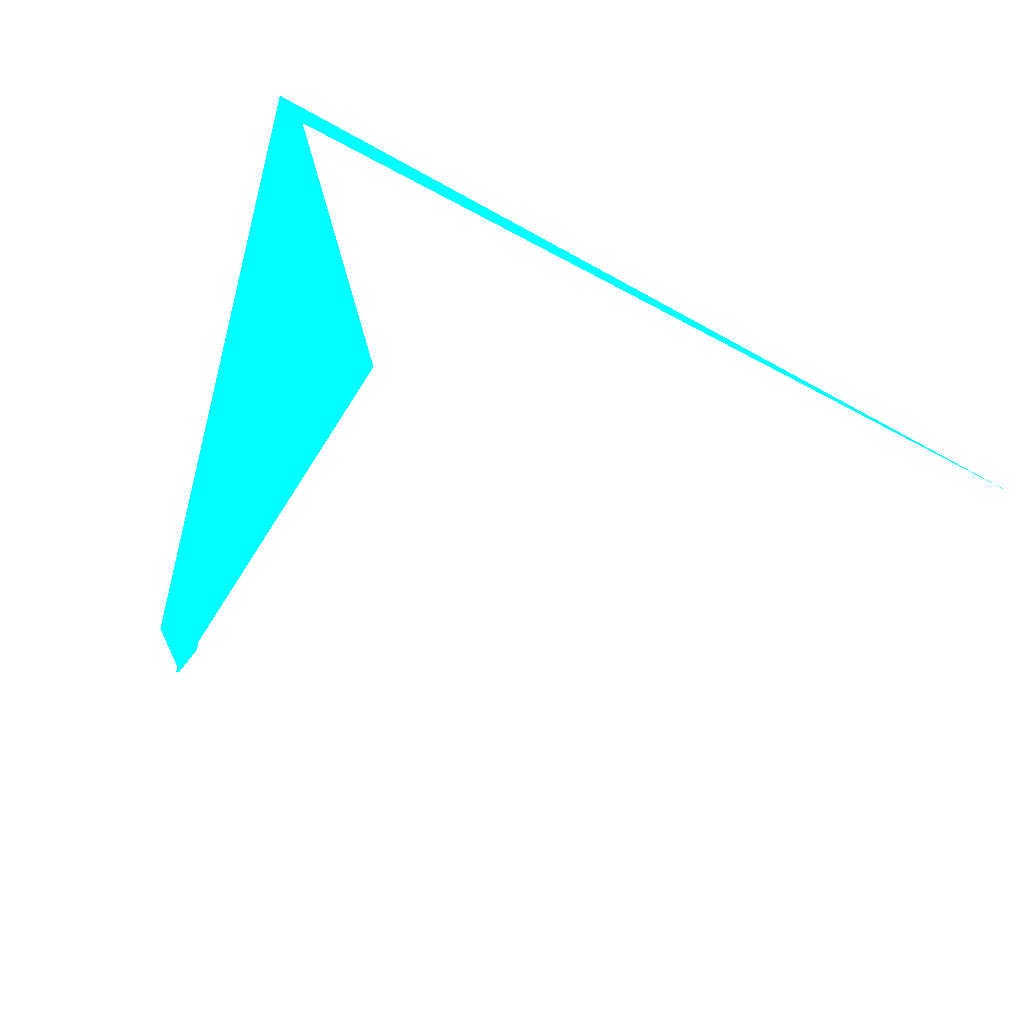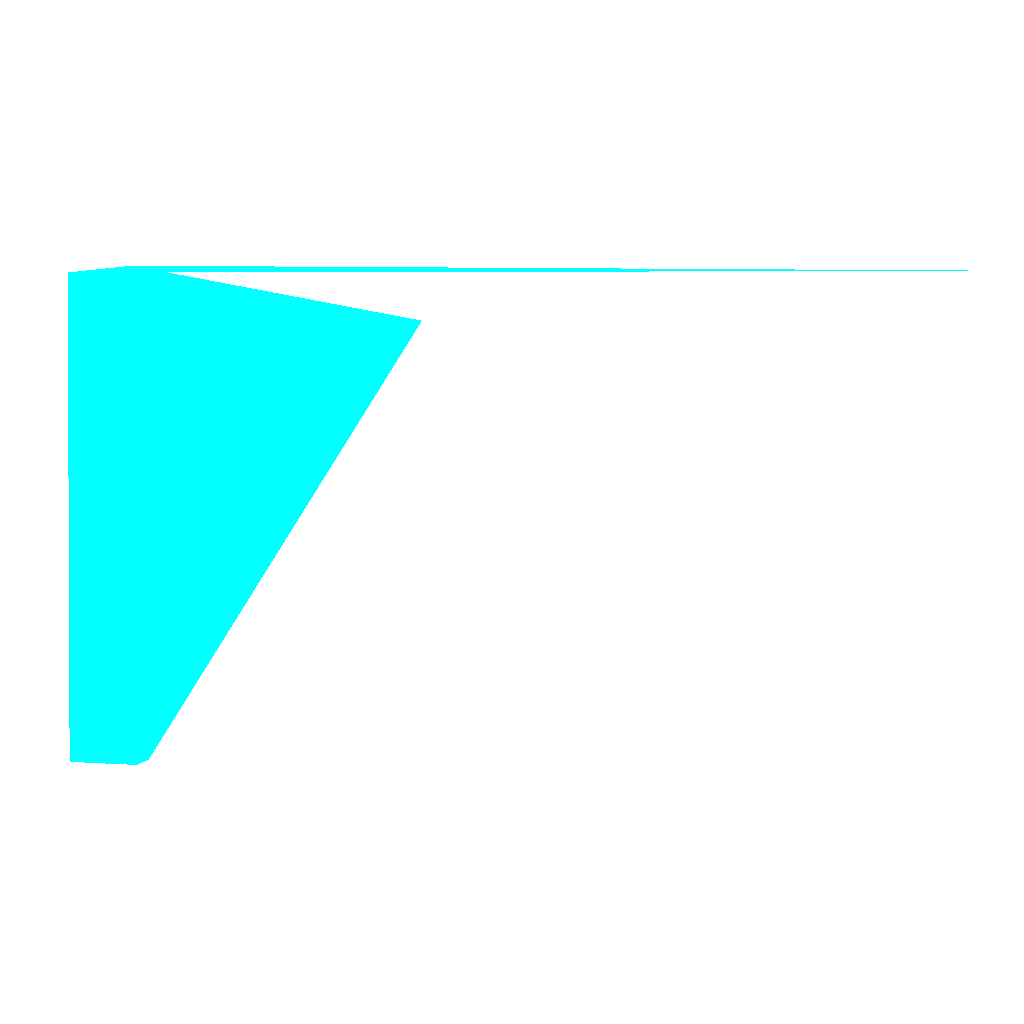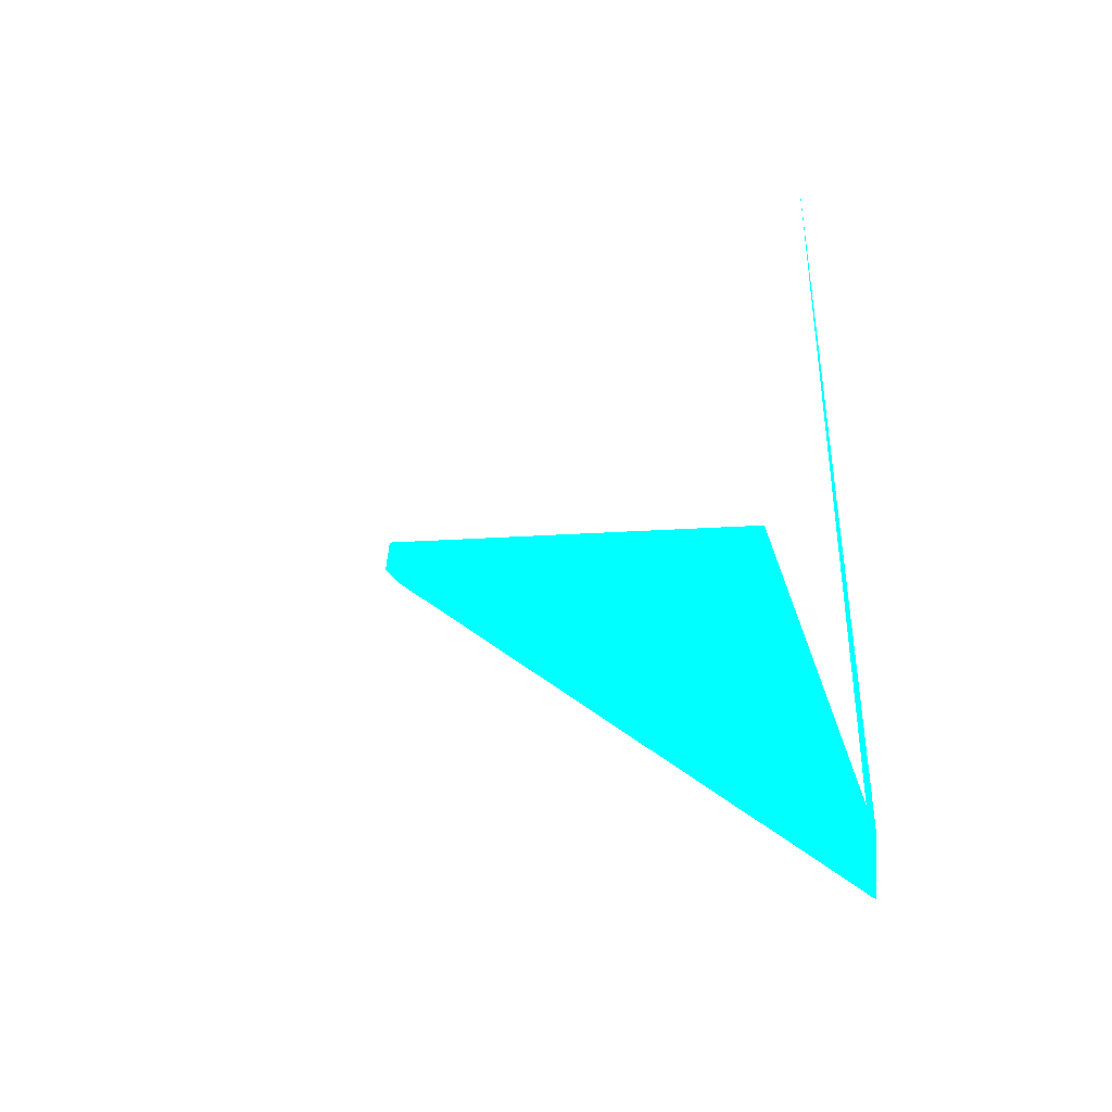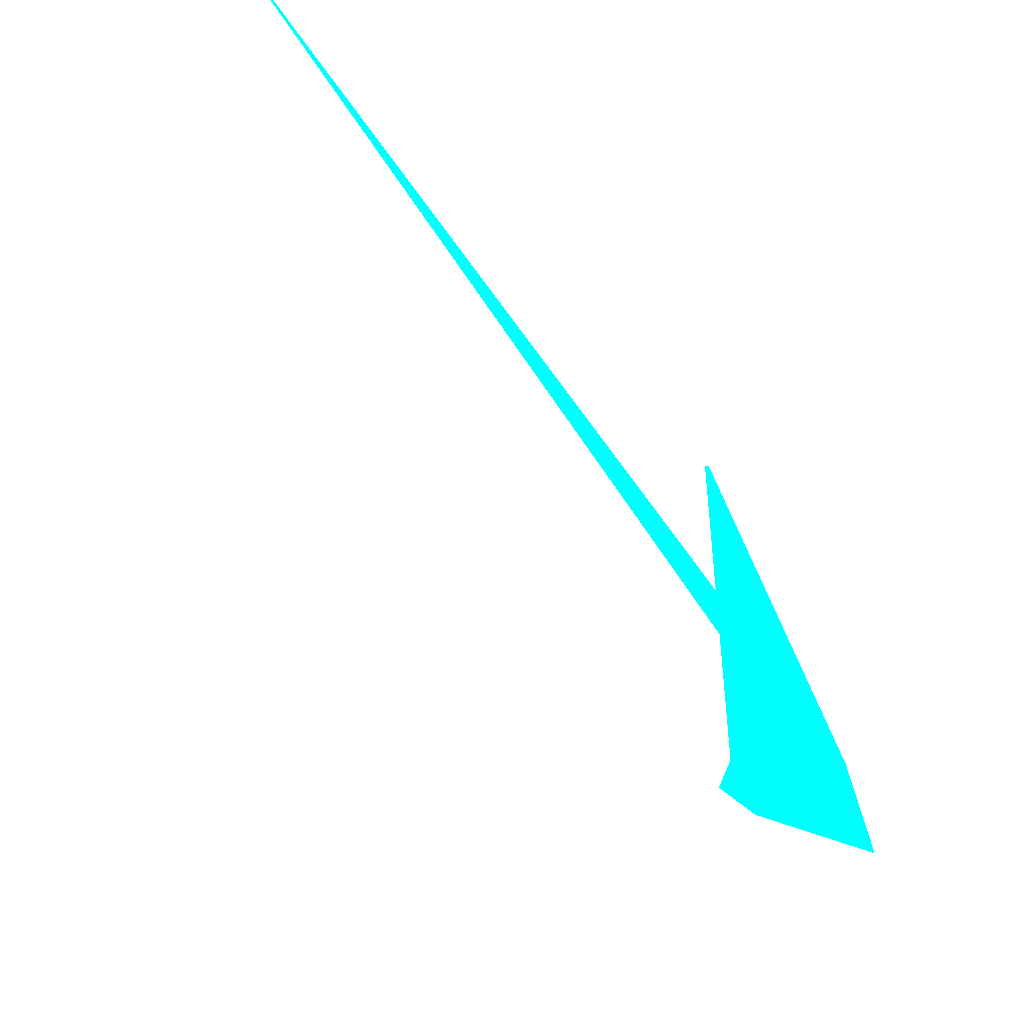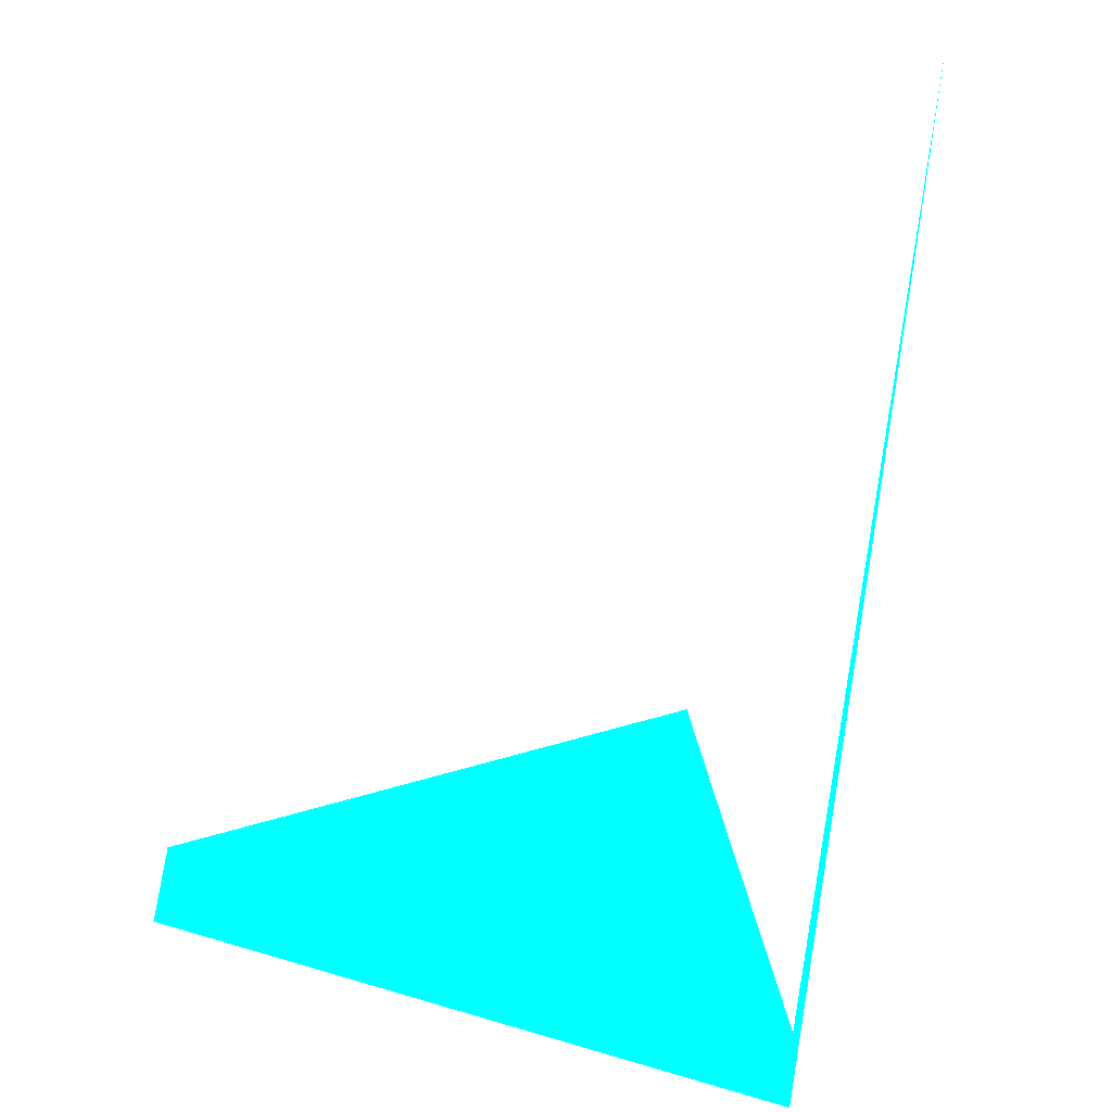
<metadata>
{"format":"obj","ext":"obj","renderer":"f3d","projection":"perspective","resolution":1024,"background":"white","views":[{"elev":34.3,"azim":176.8,"up":"+Z"},{"elev":-13.9,"azim":127.7,"up":"+Z"},{"elev":17.7,"azim":-75.6,"up":"+Y"},{"elev":-26.8,"azim":-20.3,"up":"+Y"},{"elev":-51.0,"azim":-106.3,"up":"+Y"}]}
</metadata>
<code>
o geometry_0
v 6.125e+05 5.855e+06 648 0 1 1
v 6.125e+05 5.855e+06 648 0 1 1
v 6.125e+05 5.855e+06 648 0 1 1
v 6.125e+05 5.855e+06 648 0 1 1
v 6.125e+05 5.855e+06 664 0 1 1
v 6.125e+05 5.855e+06 660.8 0 1 1
v 6.125e+05 5.855e+06 660.9 0 1 1
v 6.125e+05 5.855e+06 664 0 1 1
v 6.125e+05 5.855e+06 664 0 1 1
v 6.125e+05 5.855e+06 664 0 1 1
f 6 7 10
f 1 10 2
f 8 1 9
f 10 4 2
f 8 10 1
f 7 4 10
f 6 3 7
f 2 4 3
f 2 3 1
f 6 9 1
f 8 5 10
f 6 10 9
f 9 10 5
f 8 9 5
f 7 3 4
f 6 1 3

</code>
